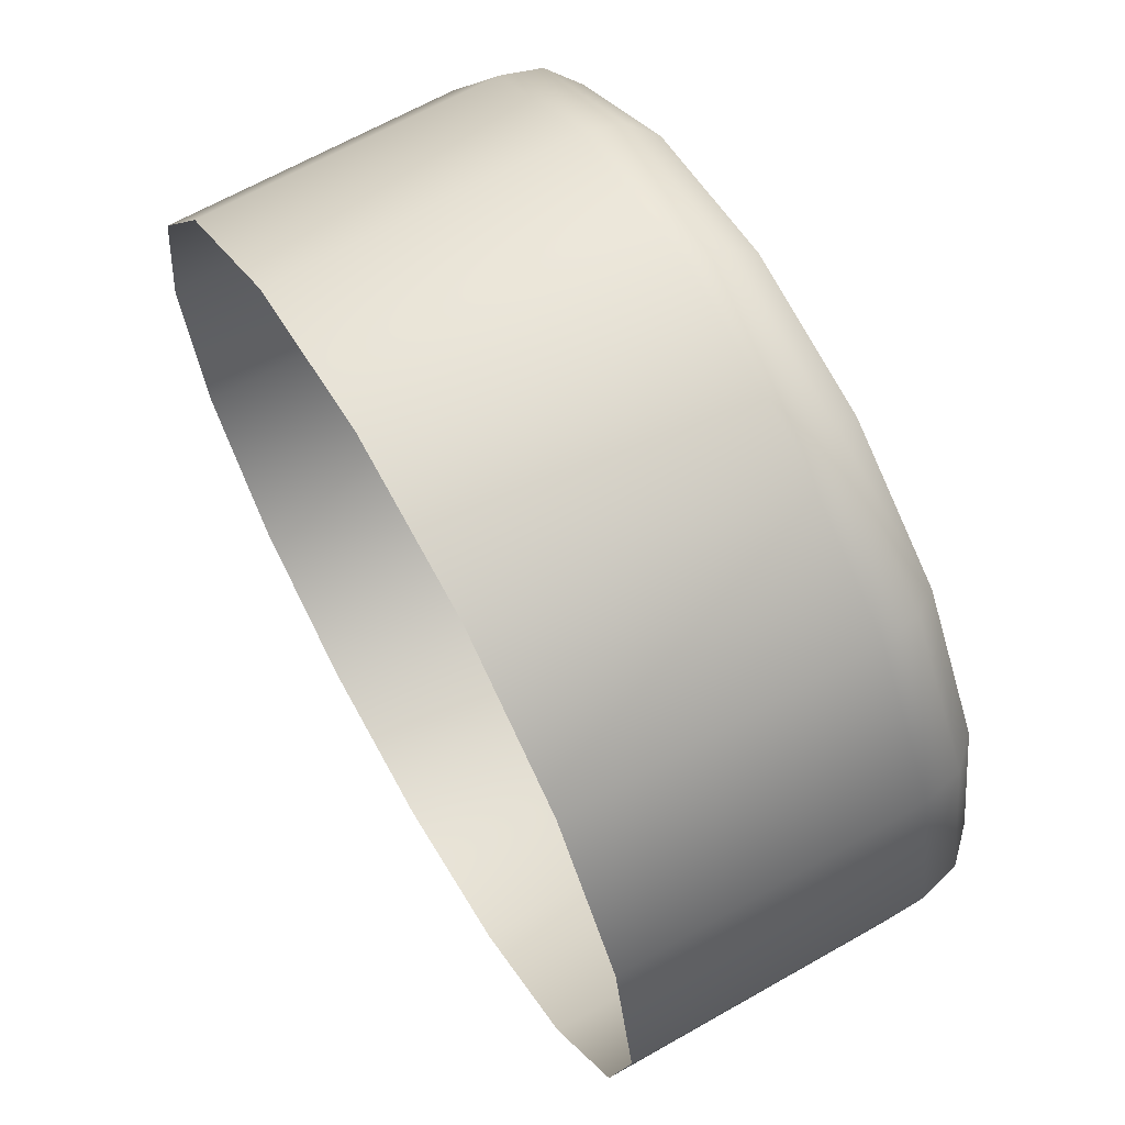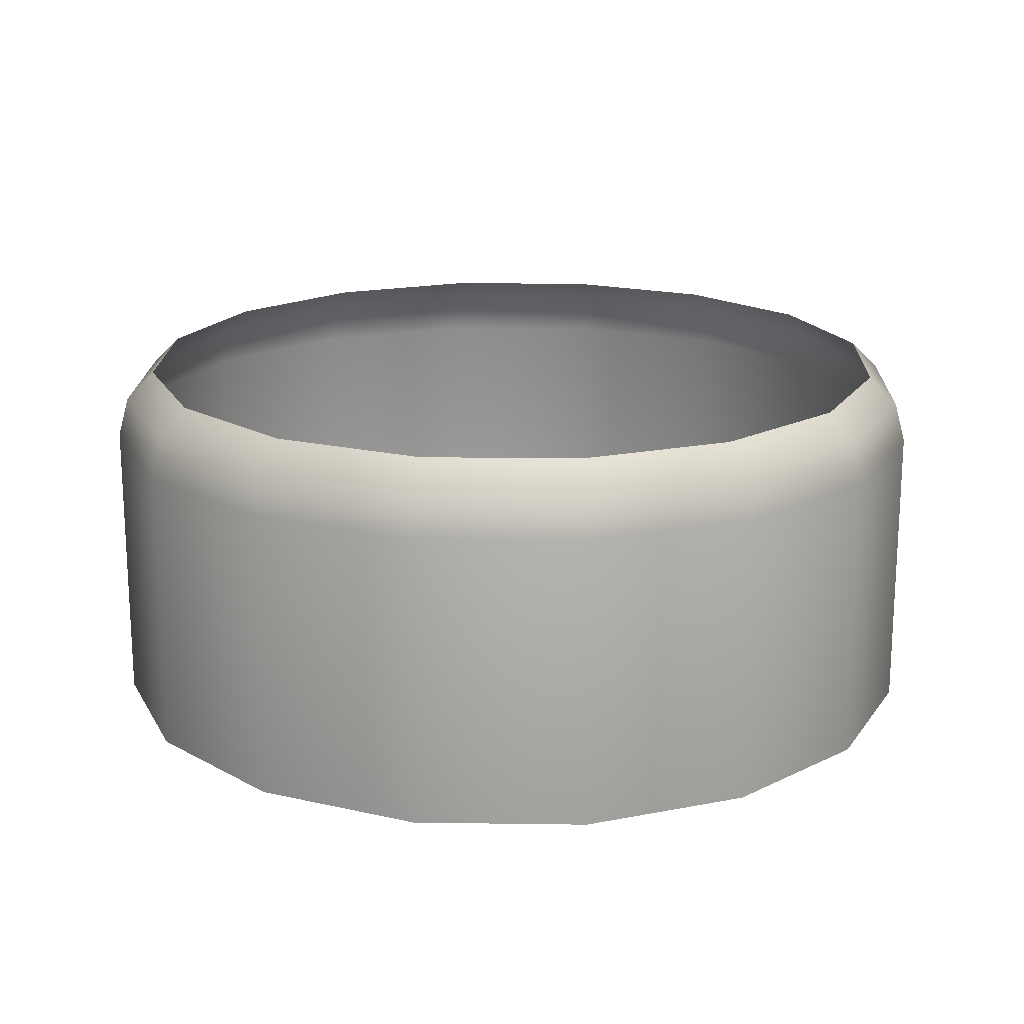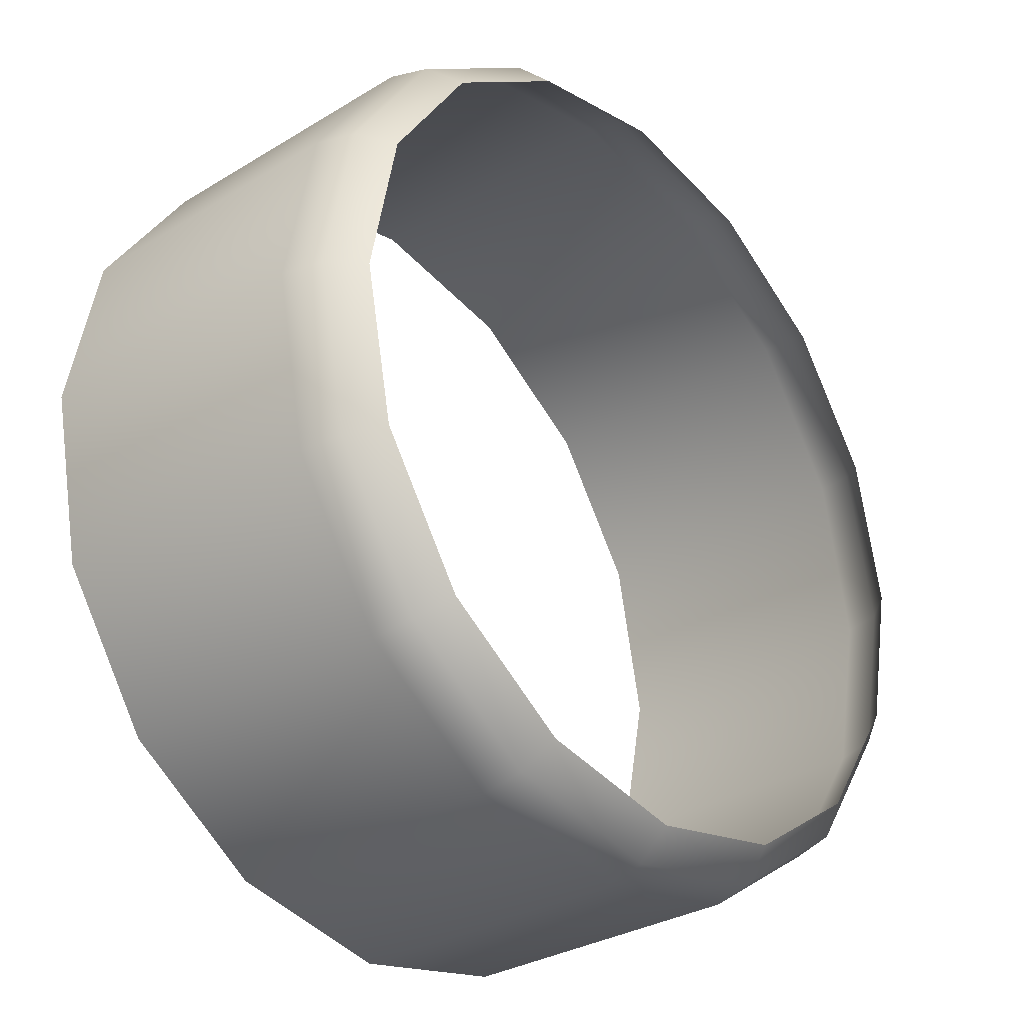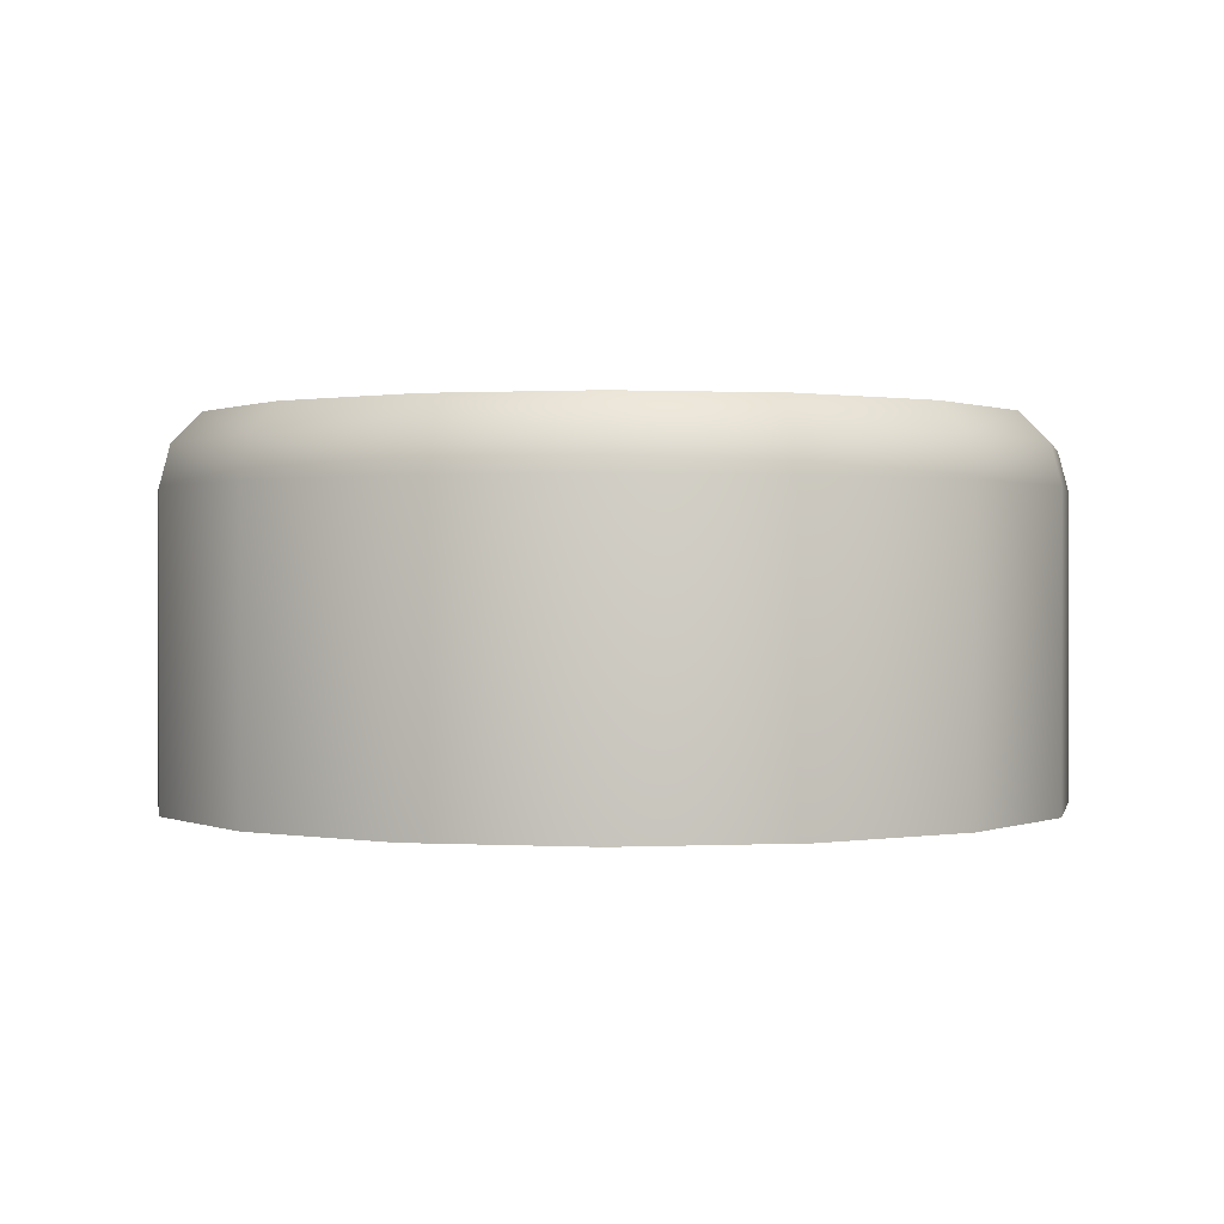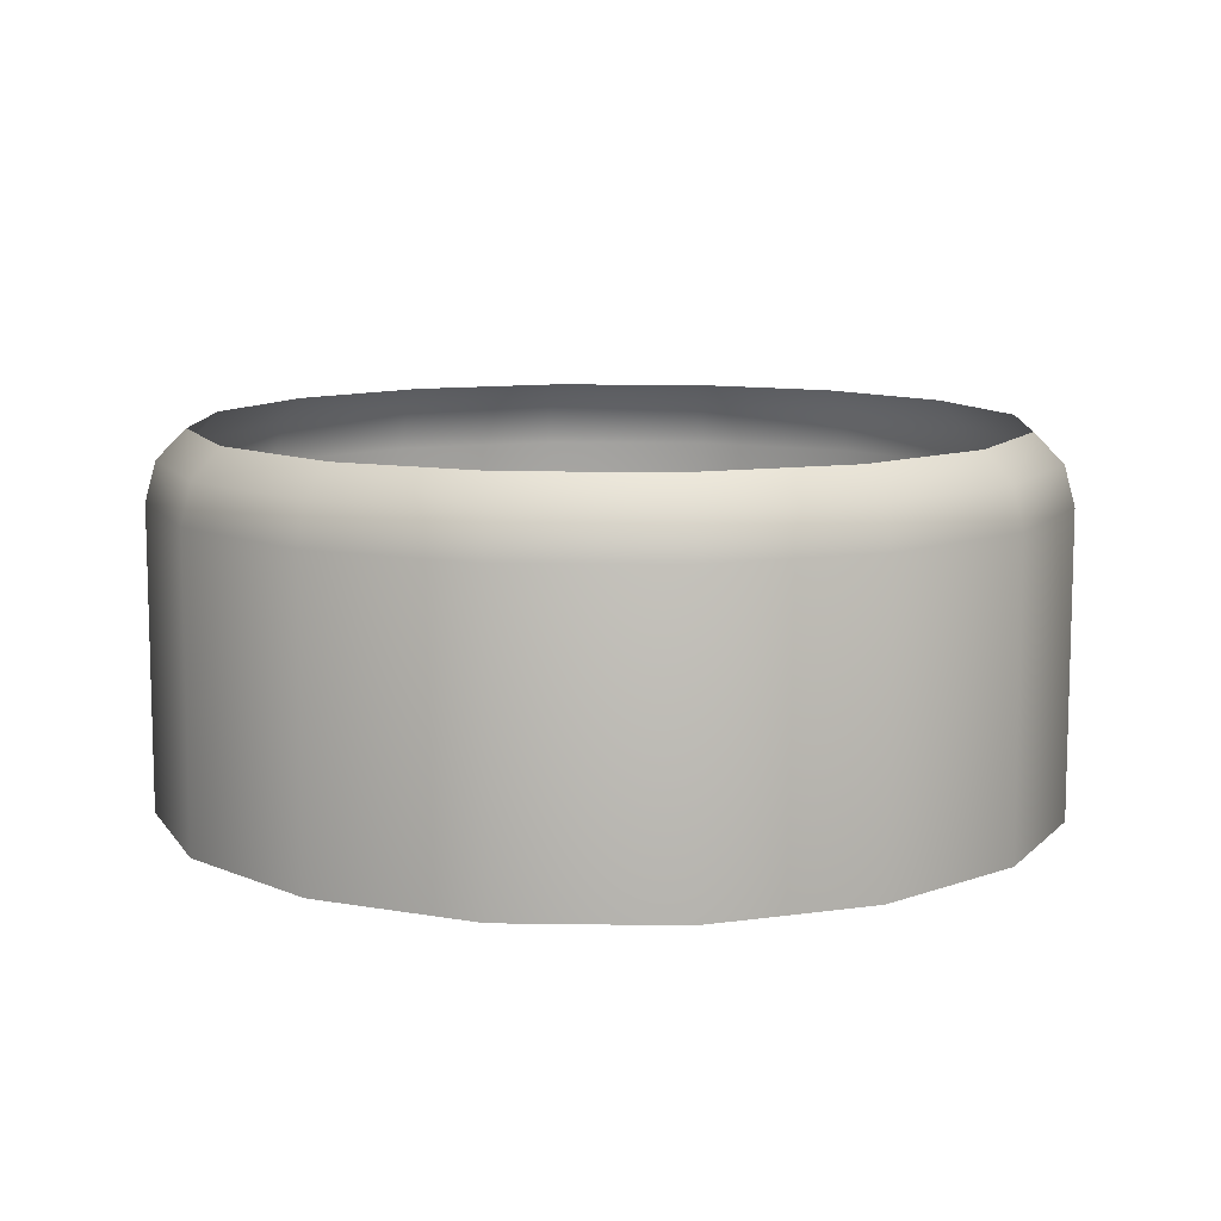
<metadata>
{"format":"obj","ext":"obj","renderer":"f3d","projection":"perspective","resolution":1024,"background":"white","views":[{"elev":65.3,"azim":60.2,"up":"+Z"},{"elev":18.2,"azim":-77.2,"up":"+Y"},{"elev":-31.0,"azim":131.1,"up":"+Z"},{"elev":0.5,"azim":113.3,"up":"+Y"},{"elev":10.1,"azim":-144.0,"up":"+Y"}]}
</metadata>
<code>
v -0.4875 3.797 -2.051
v -0.4835 3.797 -2.031
v -0.4835 3.761 -2.031
v -0.4886 3.801 -2.051
v -0.4848 3.801 -2.031
v -0.4918 3.805 -2.05
v -0.4882 3.805 -2.031
v -0.4918 3.805 -2.013
v -0.4886 3.801 -2.012
v -0.4875 3.797 -2.012
v -0.4875 3.761 -2.012
v -0.5021 3.805 -1.998
v -0.4987 3.797 -1.995
v -0.4987 3.761 -1.995
v -0.4996 3.801 -1.996
v -0.5174 3.805 -1.988
v -0.5161 3.801 -1.985
v -0.5156 3.797 -1.983
v -0.5156 3.761 -1.983
v -0.5355 3.805 -1.984
v -0.5355 3.797 -1.979
v -0.5355 3.761 -1.979
v -0.5355 3.801 -1.981
v -0.5536 3.805 -1.988
v -0.5554 3.797 -1.983
v -0.5554 3.761 -1.983
v -0.555 3.801 -1.985
v -0.569 3.805 -1.998
v -0.5723 3.797 -1.995
v -0.5723 3.761 -1.995
v -0.5714 3.801 -1.996
v -0.5792 3.805 -2.013
v -0.5824 3.801 -2.012
v -0.5836 3.797 -2.012
v -0.5836 3.761 -2.012
v -0.5828 3.805 -2.031
v -0.5863 3.801 -2.031
v -0.5876 3.797 -2.031
v -0.5792 3.805 -2.05
v -0.5824 3.801 -2.051
v -0.5836 3.797 -2.051
v -0.5836 3.761 -2.051
v -0.569 3.805 -2.065
v -0.5723 3.797 -2.068
v -0.5723 3.761 -2.068
v -0.5714 3.801 -2.067
v -0.5536 3.805 -2.075
v -0.5554 3.797 -2.08
v -0.5554 3.761 -2.08
v -0.555 3.801 -2.078
v -0.5355 3.805 -2.079
v -0.5355 3.797 -2.083
v -0.5355 3.761 -2.083
v -0.5355 3.801 -2.082
v -0.5174 3.805 -2.075
v -0.5161 3.801 -2.078
v -0.5156 3.797 -2.08
v -0.5156 3.761 -2.08
v -0.5021 3.805 -2.065
v -0.4987 3.797 -2.068
v -0.4996 3.801 -2.067
v -0.4875 3.761 -2.051
v -0.5876 3.761 -2.031
v -0.4987 3.761 -2.068
f 1 2 3
f 4 5 2
f 4 6 7
f 7 8 9
f 2 10 11
f 2 5 9
f 9 8 12
f 10 13 14
f 10 9 15
f 12 16 17
f 13 18 19
f 13 15 17
f 17 16 20
f 18 21 22
f 18 17 23
f 23 20 24
f 21 25 26
f 21 23 27
f 27 24 28
f 25 29 30
f 25 27 31
f 28 32 33
f 29 34 35
f 29 31 33
f 32 36 37
f 35 34 38
f 33 37 38
f 36 39 40
f 38 41 42
f 38 37 40
f 40 39 43
f 41 44 45
f 41 40 46
f 46 43 47
f 44 48 49
f 44 46 50
f 50 47 51
f 48 52 53
f 50 54 52
f 51 55 56
f 52 57 58
f 54 56 57
f 56 55 59
f 58 57 60
f 57 56 61
f 61 59 6
f 60 1 62
f 60 61 4
f 62 1 3
f 1 4 2
f 5 4 7
f 5 7 9
f 3 2 11
f 10 2 9
f 15 9 12
f 11 10 14
f 13 10 15
f 15 12 17
f 14 13 19
f 18 13 17
f 23 17 20
f 19 18 22
f 21 18 23
f 27 23 24
f 22 21 26
f 25 21 27
f 31 27 28
f 26 25 30
f 29 25 31
f 31 28 33
f 30 29 35
f 34 29 33
f 33 32 37
f 63 35 38
f 34 33 38
f 37 36 40
f 63 38 42
f 41 38 40
f 46 40 43
f 42 41 45
f 44 41 46
f 50 46 47
f 45 44 49
f 48 44 50
f 54 50 51
f 49 48 53
f 48 50 52
f 54 51 56
f 53 52 58
f 52 54 57
f 61 56 59
f 64 58 60
f 60 57 61
f 4 61 6
f 64 60 62
f 1 60 4

</code>
